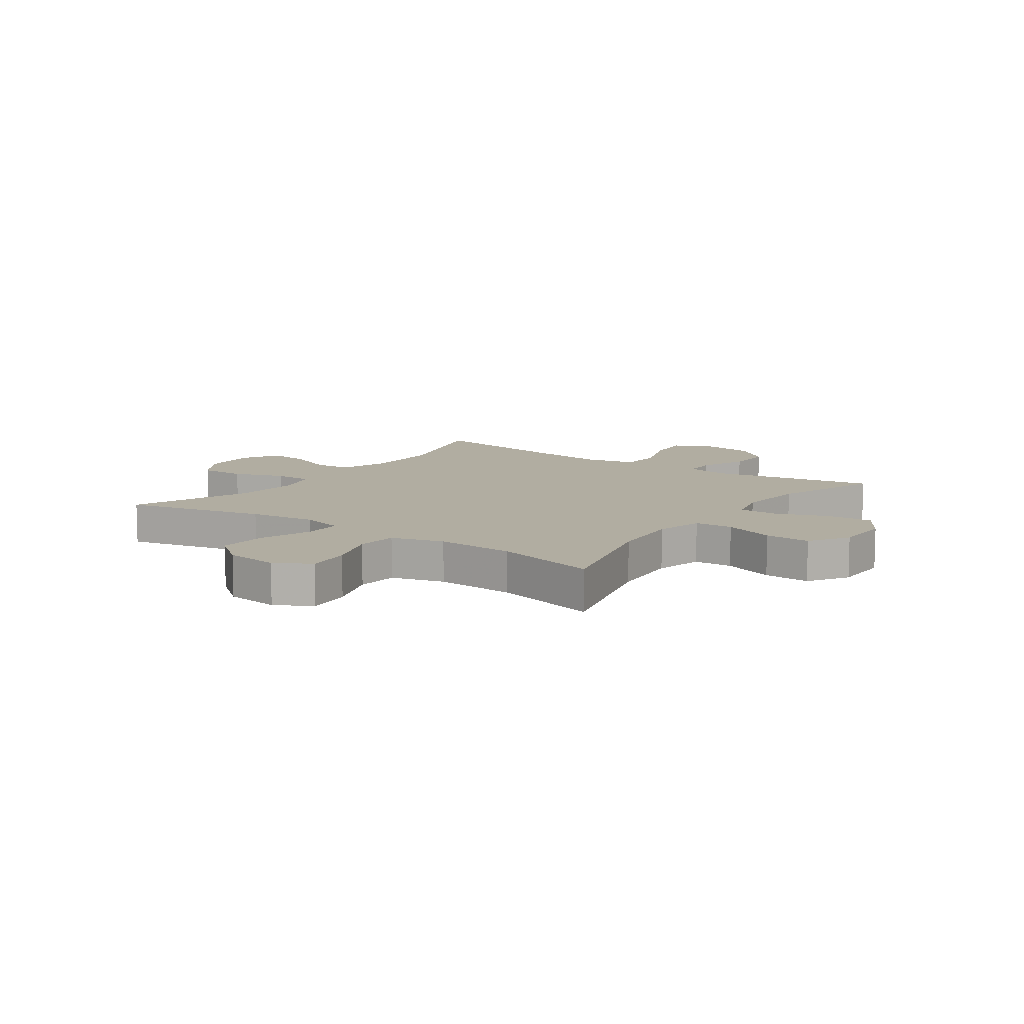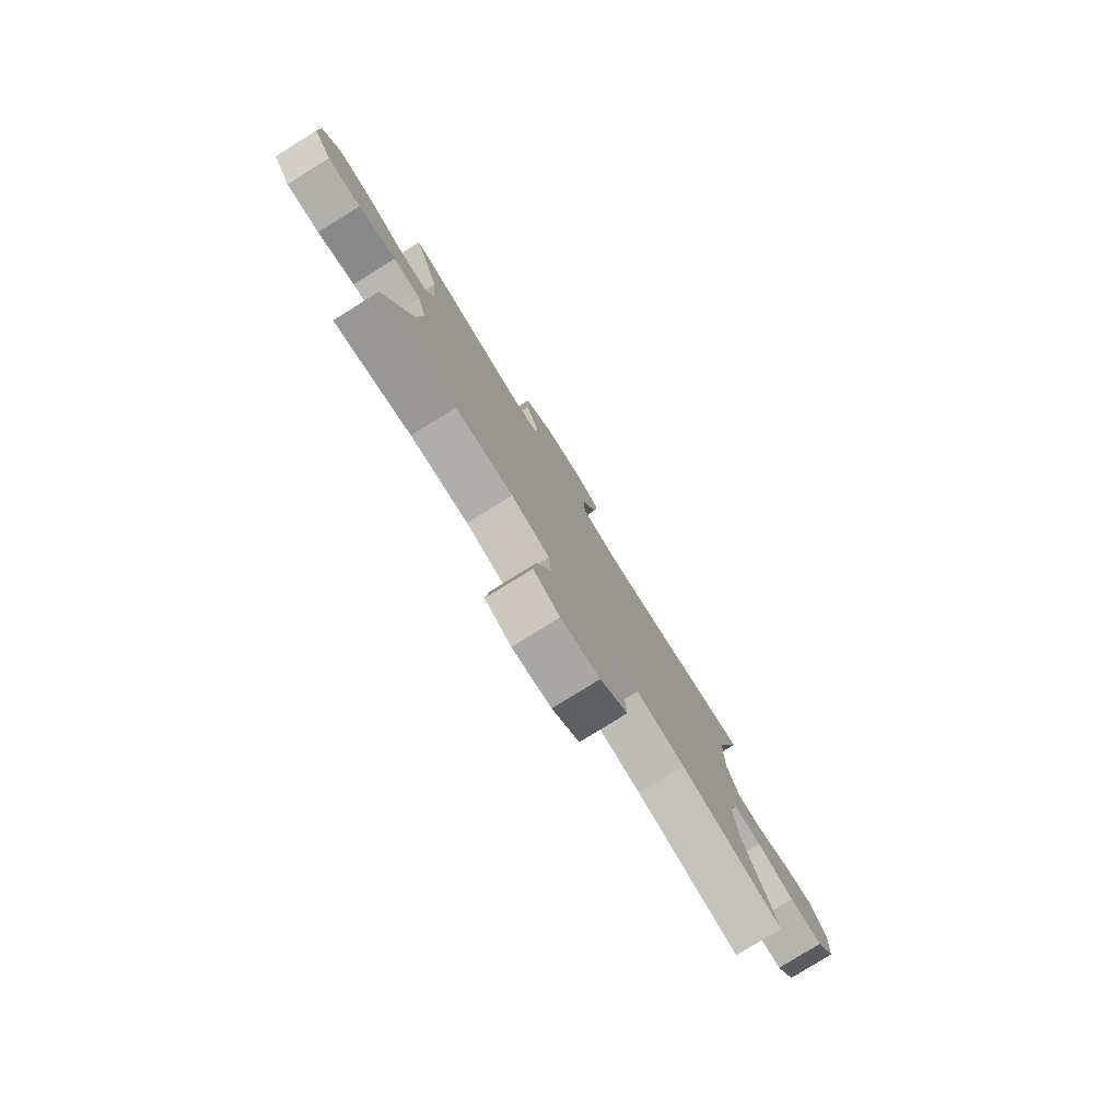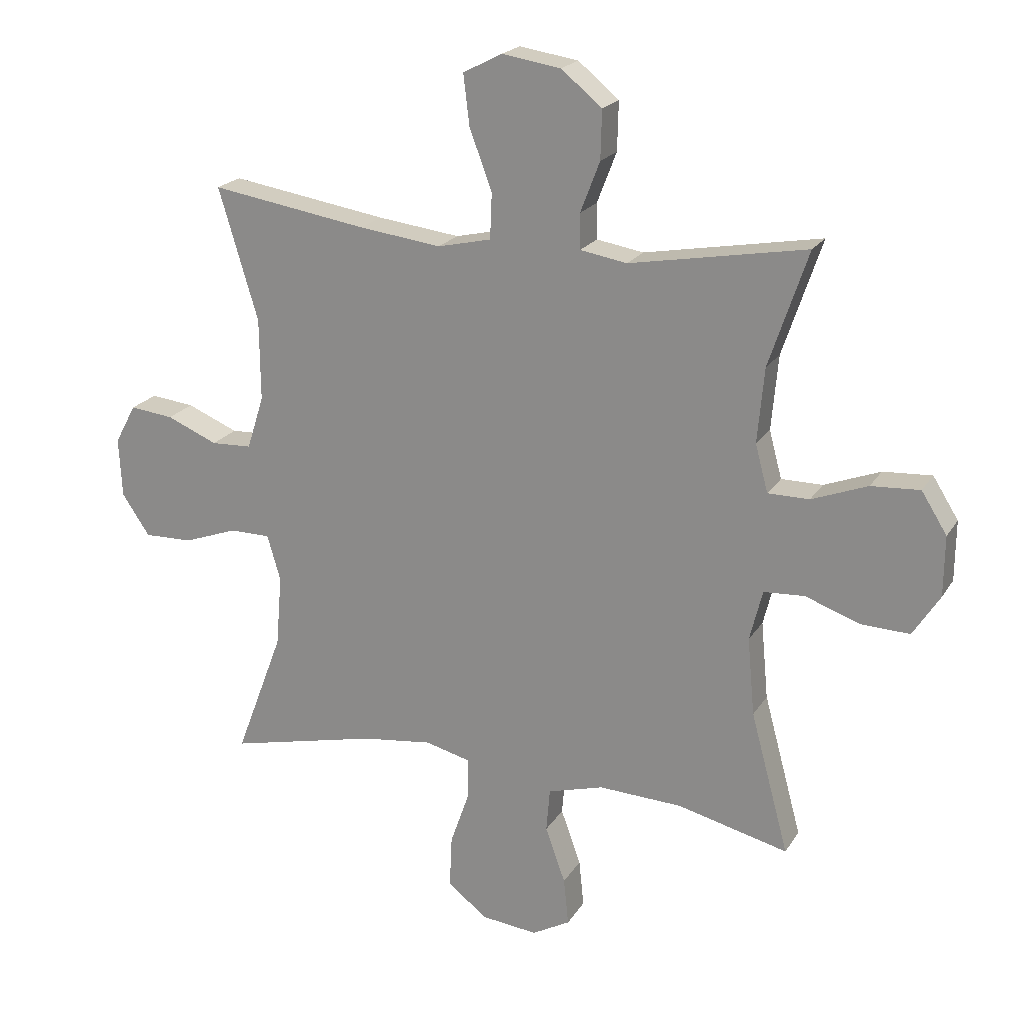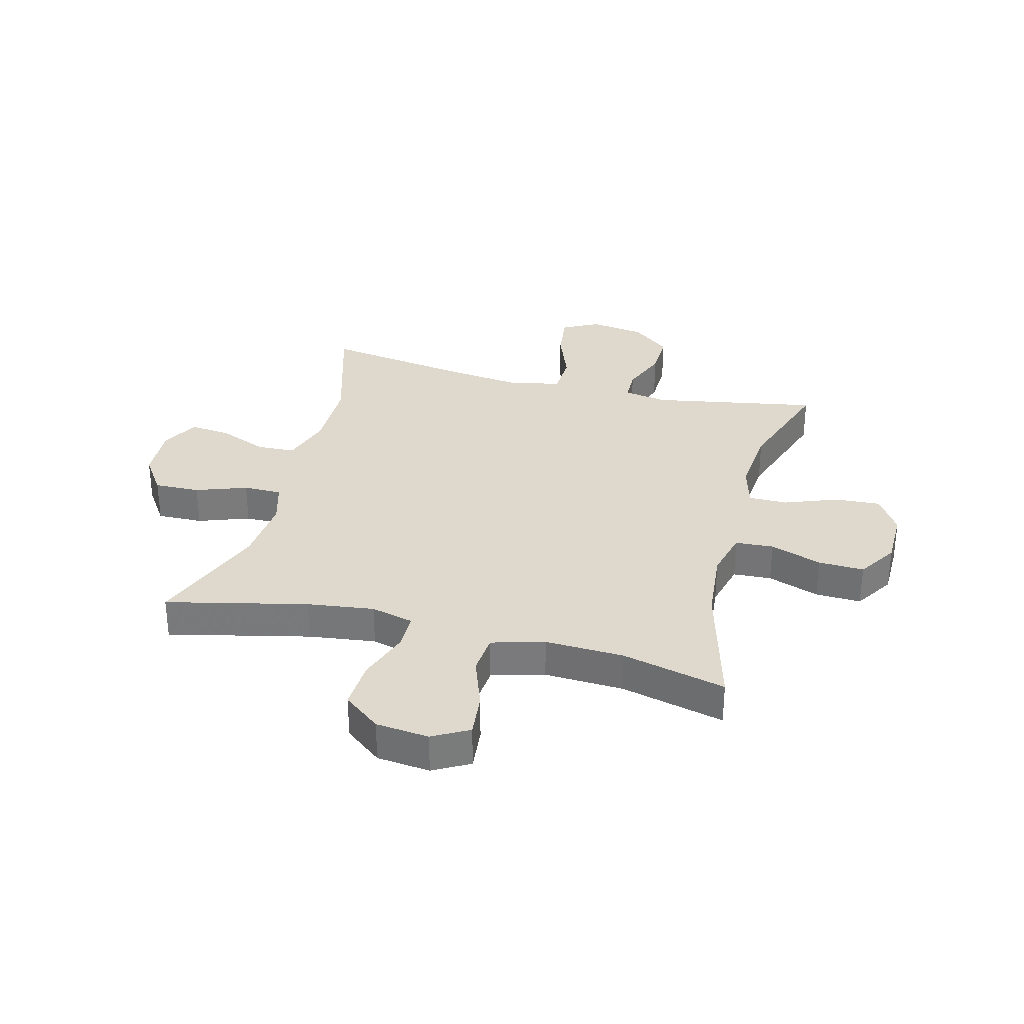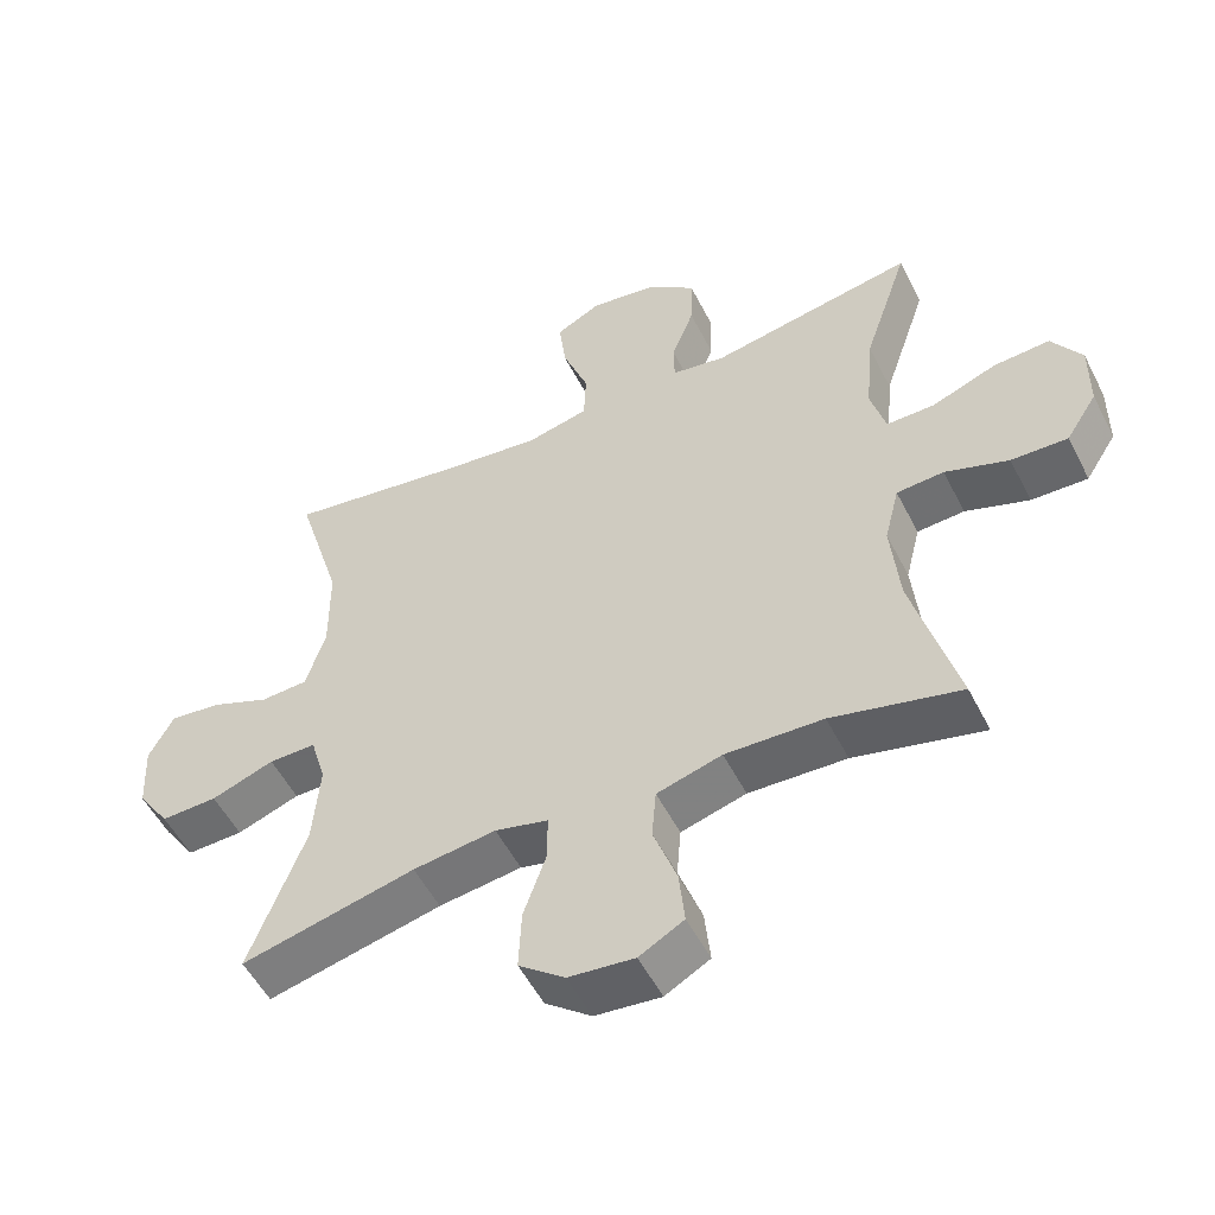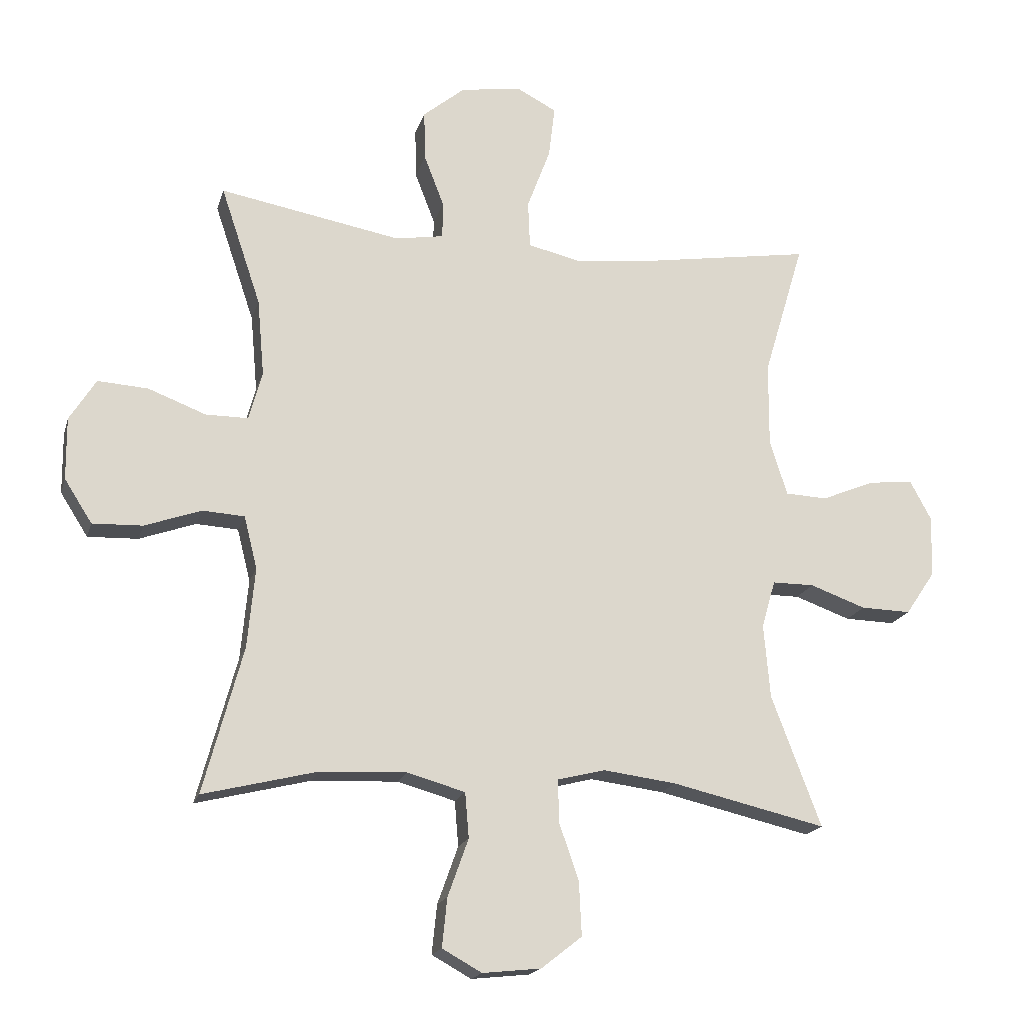
<metadata>
{"format":"obj","ext":"obj","renderer":"f3d","projection":"perspective","resolution":1024,"background":"white","views":[{"elev":10.4,"azim":-144.6,"up":"+Y"},{"elev":-79.7,"azim":-58.2,"up":"+Z"},{"elev":20.7,"azim":-156.7,"up":"+Z"},{"elev":31.9,"azim":-165.5,"up":"+Y"},{"elev":-53.2,"azim":-153.4,"up":"+Z"},{"elev":-18.2,"azim":-14.6,"up":"+Z"}]}
</metadata>
<code>
v 0.5 0.07 0.5
v 0.435 0.07 0.283
v 0.434 0.07 0.148
v 0.462 0.07 0.06
v 0.529 0.07 0.057
v 0.613 0.07 0.092
v 0.685 0.07 0.1
v 0.72 0.07 0.035
v 0.715 0.07 -0.063
v 0.669 0.07 -0.131
v 0.589 0.07 -0.129
v 0.5 0.07 -0.097
v 0.433 0.07 -0.097
v 0.411 0.07 -0.173
v 0.421 0.07 -0.291
v 0.5 0.07 -0.5
v 0.254 0.07 -0.443
v 0.137 0.07 -0.428
v 0.062 0.07 -0.447
v 0.062 0.07 -0.513
v 0.094 0.07 -0.605
v 0.098 0.07 -0.691
v 0.033 0.07 -0.742
v -0.06 0.07 -0.752
v -0.123 0.07 -0.717
v -0.115 0.07 -0.639
v -0.082 0.07 -0.547
v -0.088 0.07 -0.475
v -0.18 0.07 -0.449
v -0.318 0.07 -0.455
v -0.5 0.07 -0.5
v -0.437 0.07 -0.267
v -0.425 0.07 -0.139
v -0.446 0.07 -0.055
v -0.513 0.07 -0.051
v -0.603 0.07 -0.083
v -0.683 0.07 -0.086
v -0.727 0.07 -0.017
v -0.728 0.07 0.082
v -0.686 0.07 0.149
v -0.606 0.07 0.144
v -0.514 0.07 0.109
v -0.446 0.07 0.109
v -0.425 0.07 0.187
v -0.436 0.07 0.31
v -0.5 0.07 0.5
v -0.21 0.07 0.448
v -0.133 0.07 0.461
v -0.132 0.07 0.519
v -0.164 0.07 0.602
v -0.166 0.07 0.682
v -0.099 0.07 0.737
v -0.002 0.07 0.752
v 0.062 0.07 0.719
v 0.052 0.07 0.636
v 0.015 0.07 0.537
v 0.018 0.07 0.462
v 0.106 0.07 0.442
v 0.242 0.07 0.459
v 0.5 0 0.5
v 0.435 0 0.283
v 0.434 0 0.148
v 0.462 0 0.06
v 0.529 0 0.057
v 0.613 0 0.092
v 0.685 0 0.1
v 0.72 0 0.035
v 0.715 0 -0.063
v 0.669 0 -0.131
v 0.589 0 -0.129
v 0.5 0 -0.097
v 0.433 0 -0.097
v 0.411 0 -0.173
v 0.421 0 -0.291
v 0.5 0 -0.5
v 0.254 0 -0.443
v 0.137 0 -0.428
v 0.062 0 -0.447
v 0.062 0 -0.513
v 0.094 0 -0.605
v 0.098 0 -0.691
v 0.033 0 -0.742
v -0.06 0 -0.752
v -0.123 0 -0.717
v -0.115 0 -0.639
v -0.082 0 -0.547
v -0.088 0 -0.475
v -0.18 0 -0.449
v -0.318 0 -0.455
v -0.5 0 -0.5
v -0.437 0 -0.267
v -0.425 0 -0.139
v -0.446 0 -0.055
v -0.513 0 -0.051
v -0.603 0 -0.083
v -0.683 0 -0.086
v -0.727 0 -0.017
v -0.728 0 0.082
v -0.686 0 0.149
v -0.606 0 0.144
v -0.514 0 0.109
v -0.446 0 0.109
v -0.425 0 0.187
v -0.436 0 0.31
v -0.5 0 0.5
v -0.21 0 0.448
v -0.133 0 0.461
v -0.132 0 0.519
v -0.164 0 0.602
v -0.166 0 0.682
v -0.099 0 0.737
v -0.002 0 0.752
v 0.062 0 0.719
v 0.052 0 0.636
v 0.015 0 0.537
v 0.018 0 0.462
v 0.106 0 0.442
v 0.242 0 0.459
f 53 54 55 56
f 53 56 57
f 52 53 57
f 49 50 51 52
f 48 49 52 57
f 47 48 57 58
f 45 46 47
f 44 45 47 58
f 39 40 41 42
f 39 42 43
f 38 39 43
f 35 36 37 38
f 34 35 38 43
f 33 34 43 44
f 30 31 32
f 29 30 32 33
f 28 29 33 44
f 24 25 26 27
f 24 27 28
f 23 24 28
f 20 21 22 23
f 19 20 23 28
f 18 19 28 44
f 15 16 17
f 14 15 17 18
f 13 14 18 44
f 9 10 11 12
f 5 6 7 8
f 4 5 8 9
f 59 1 2
f 59 2 3
f 58 59 3 4
f 44 58 4
f 12 13 44
f 4 9 12 44
f 115 114 113 112
f 116 115 112
f 116 112 111
f 111 110 109 108
f 116 111 108 107
f 117 116 107 106
f 106 105 104
f 117 106 104 103
f 101 100 99 98
f 102 101 98
f 102 98 97
f 97 96 95 94
f 102 97 94 93
f 103 102 93 92
f 91 90 89
f 92 91 89 88
f 103 92 88 87
f 86 85 84 83
f 87 86 83
f 87 83 82
f 82 81 80 79
f 87 82 79 78
f 103 87 78 77
f 76 75 74
f 77 76 74 73
f 103 77 73 72
f 71 70 69 68
f 67 66 65 64
f 68 67 64 63
f 61 60 118
f 62 61 118
f 63 62 118 117
f 63 117 103
f 103 72 71
f 103 71 68 63
f 1 60 61 2
f 2 61 62 3
f 3 62 63 4
f 4 63 64 5
f 5 64 65 6
f 6 65 66 7
f 7 66 67 8
f 8 67 68 9
f 9 68 69 10
f 10 69 70 11
f 11 70 71 12
f 12 71 72 13
f 13 72 73 14
f 14 73 74 15
f 15 74 75 16
f 16 75 76 17
f 17 76 77 18
f 18 77 78 19
f 19 78 79 20
f 20 79 80 21
f 21 80 81 22
f 22 81 82 23
f 23 82 83 24
f 24 83 84 25
f 25 84 85 26
f 26 85 86 27
f 27 86 87 28
f 28 87 88 29
f 29 88 89 30
f 30 89 90 31
f 31 90 91 32
f 32 91 92 33
f 33 92 93 34
f 34 93 94 35
f 35 94 95 36
f 36 95 96 37
f 37 96 97 38
f 38 97 98 39
f 39 98 99 40
f 40 99 100 41
f 41 100 101 42
f 42 101 102 43
f 43 102 103 44
f 44 103 104 45
f 45 104 105 46
f 46 105 106 47
f 47 106 107 48
f 48 107 108 49
f 49 108 109 50
f 50 109 110 51
f 51 110 111 52
f 52 111 112 53
f 53 112 113 54
f 54 113 114 55
f 55 114 115 56
f 56 115 116 57
f 57 116 117 58
f 58 117 118 59
f 59 118 60 1

</code>
